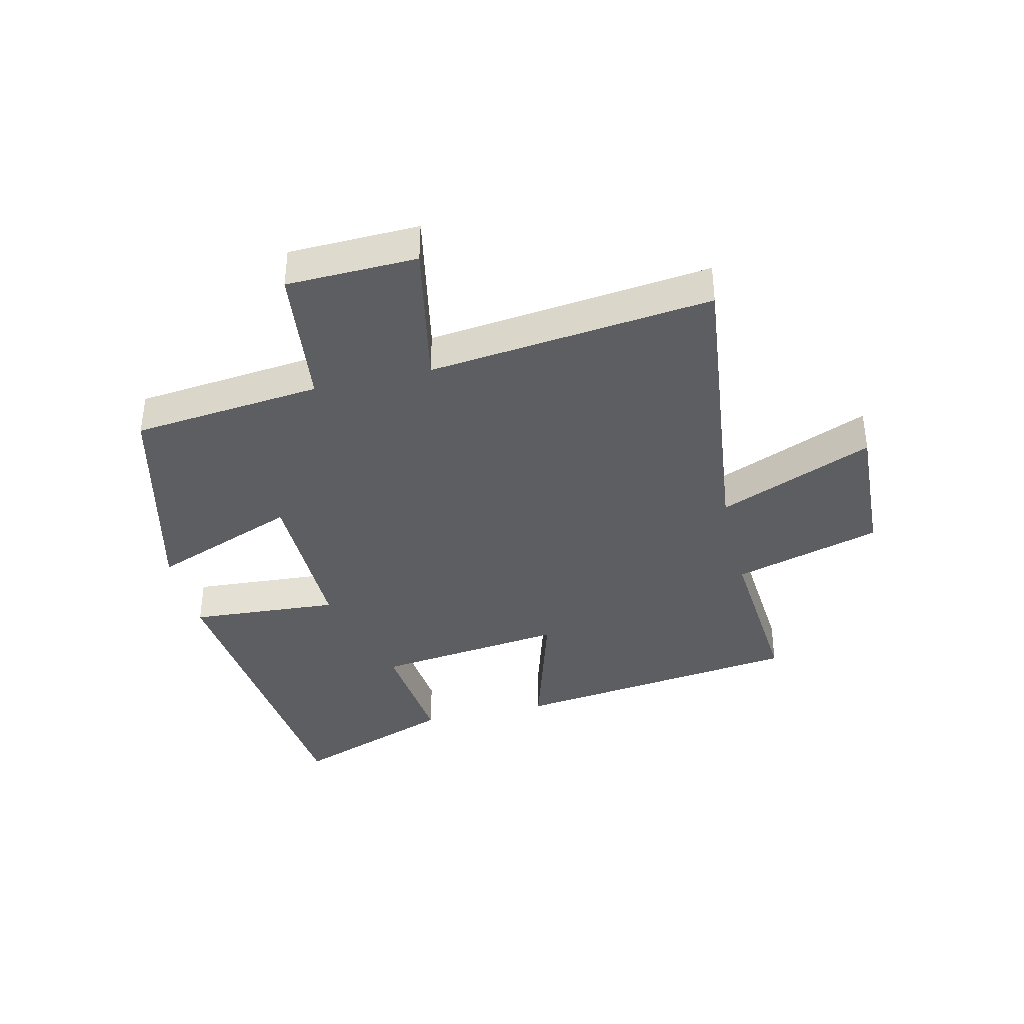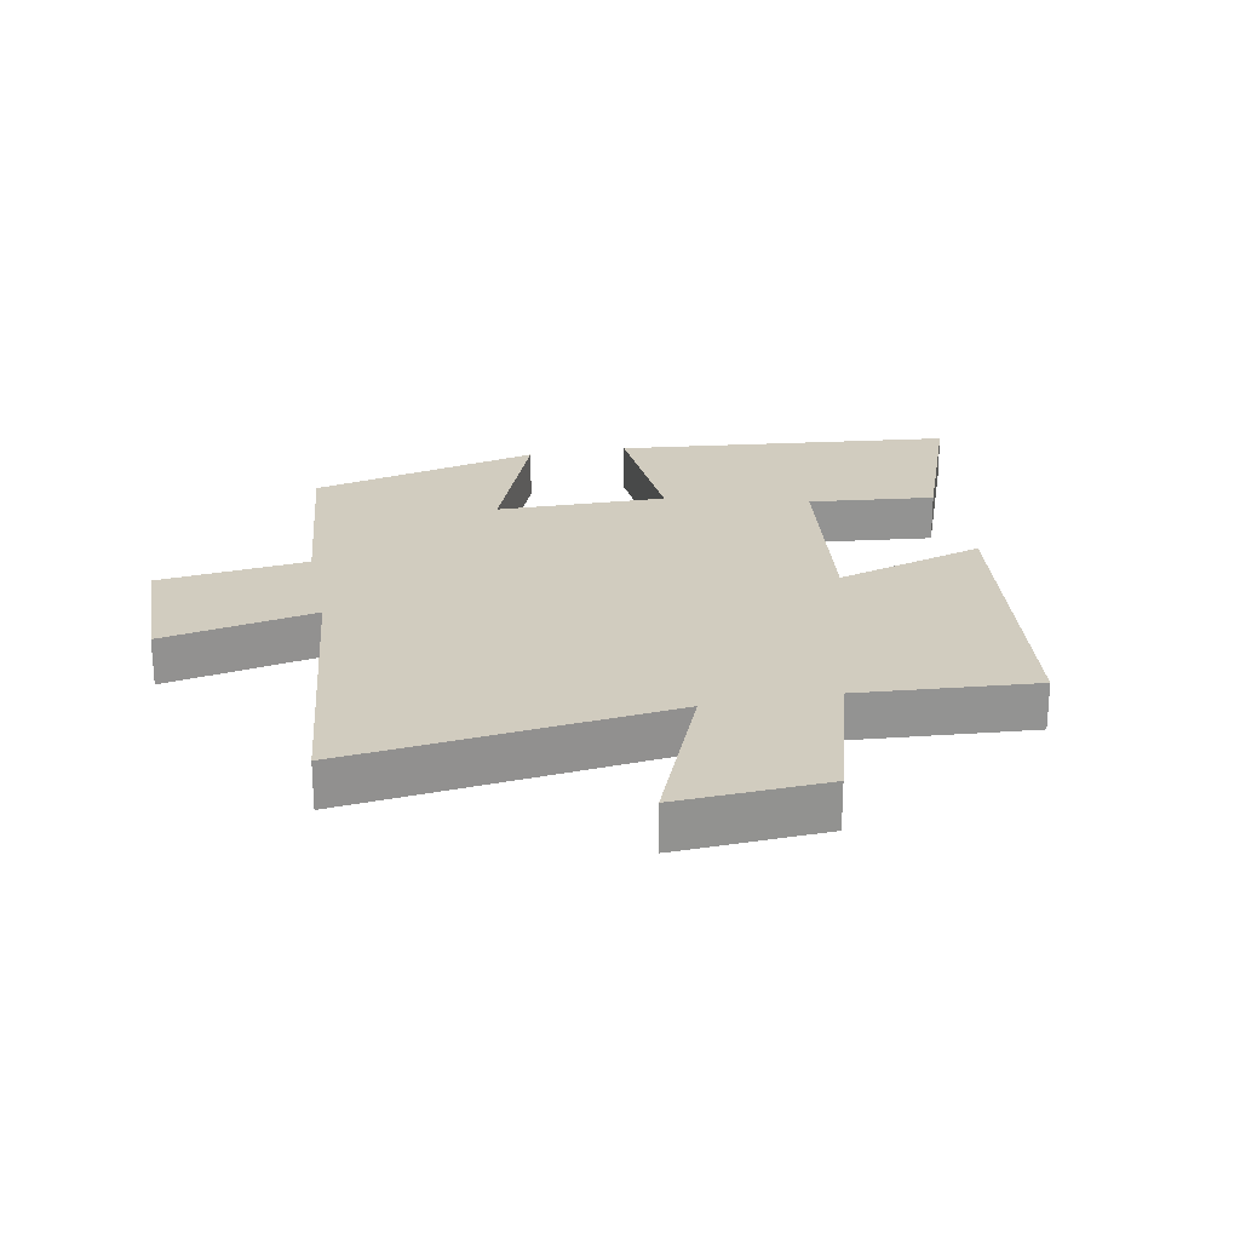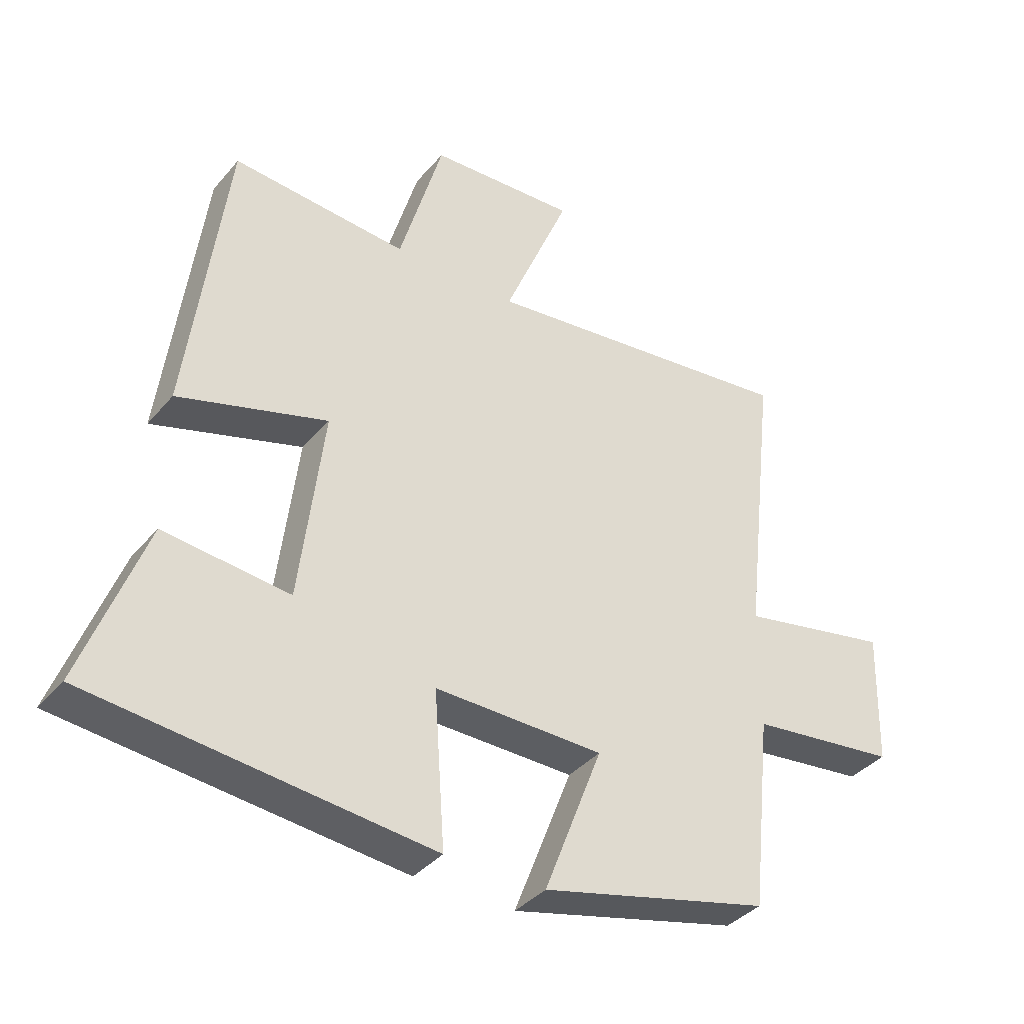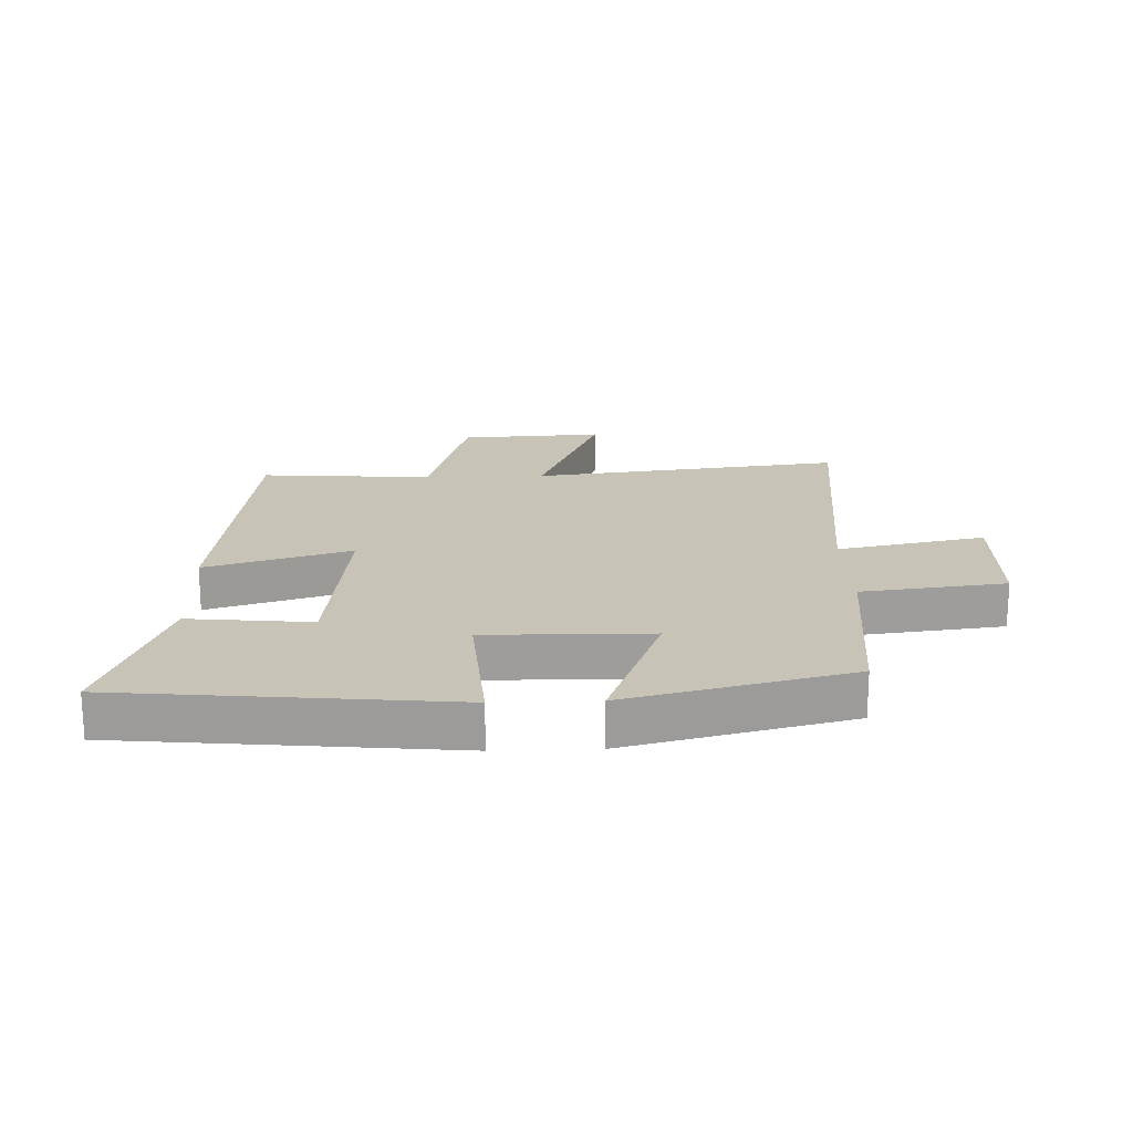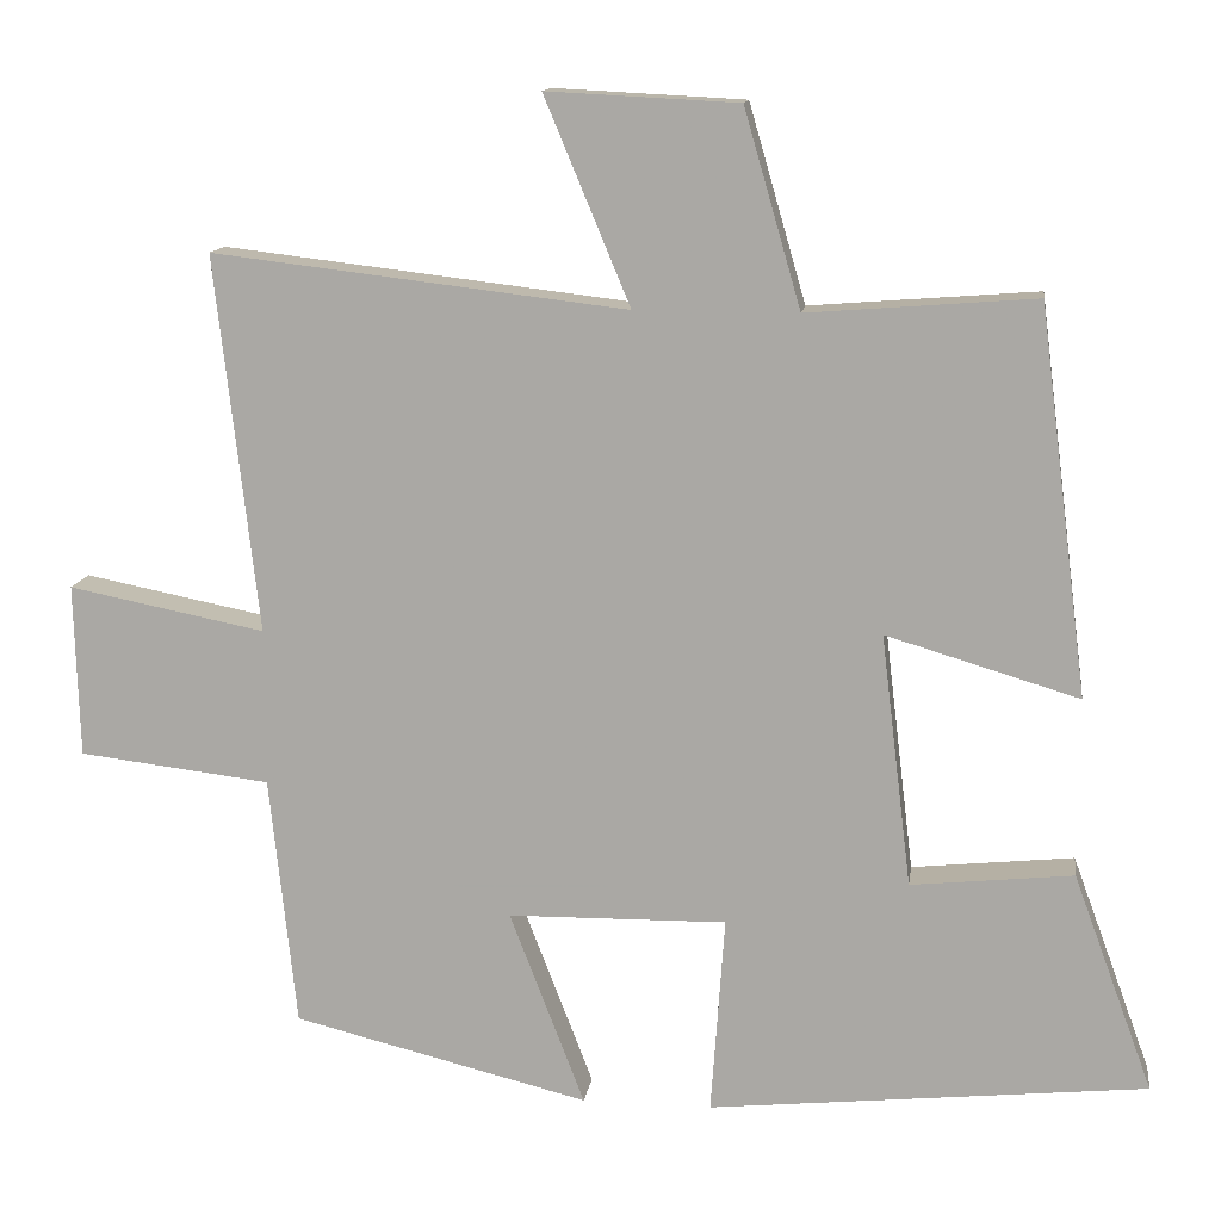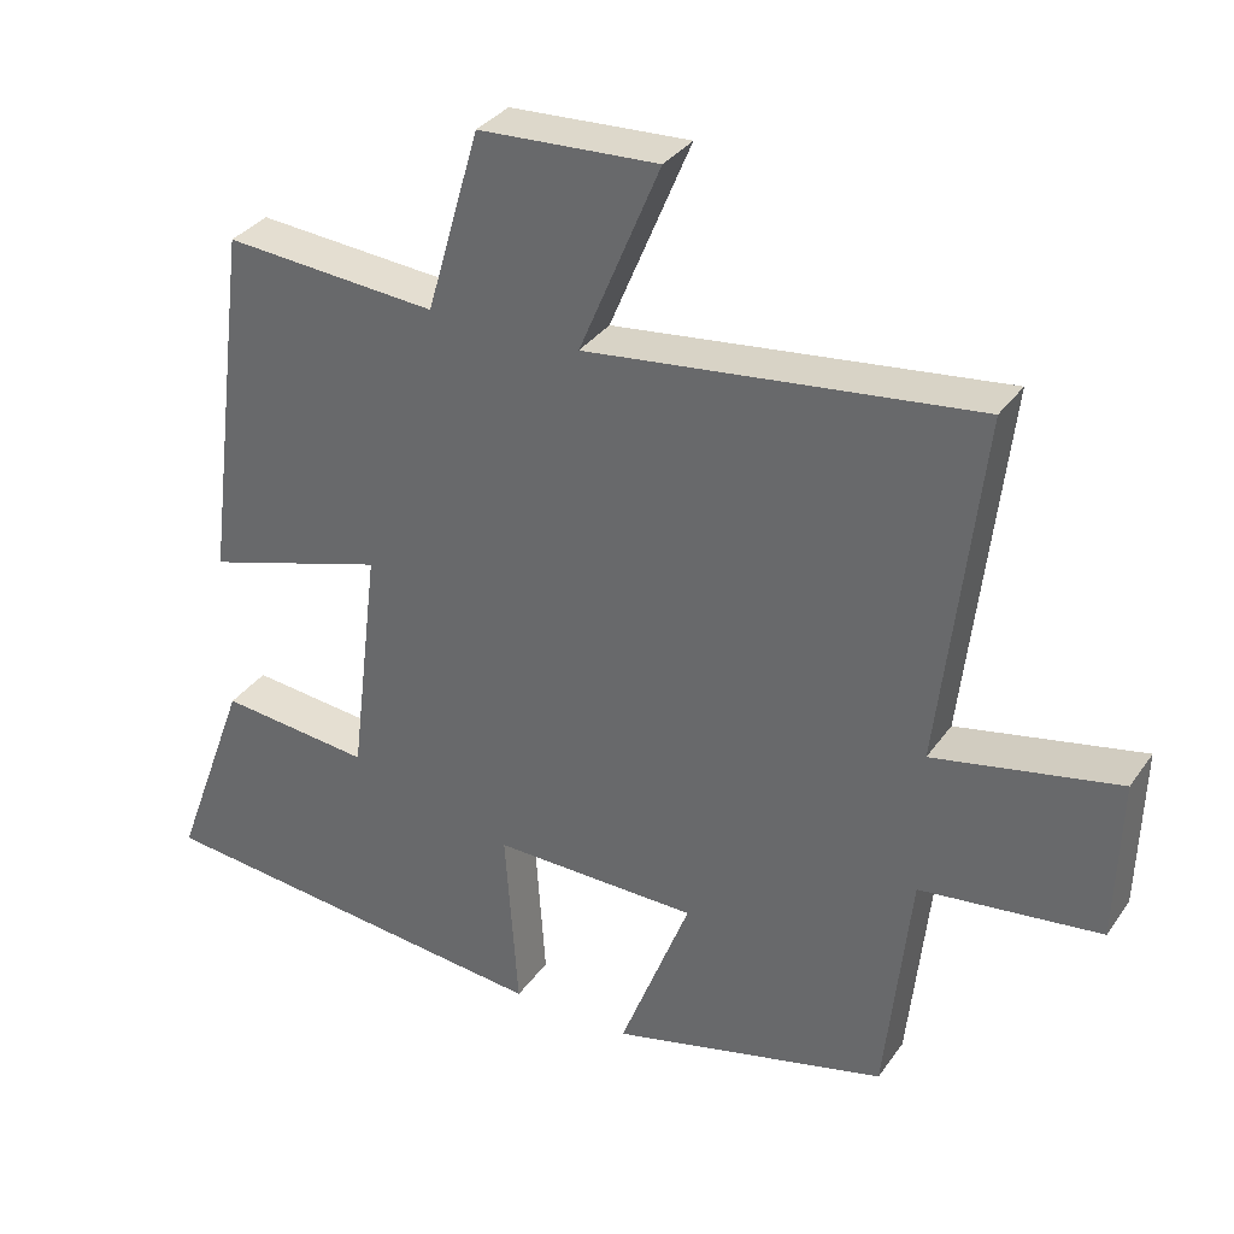
<metadata>
{"format":"obj","ext":"obj","renderer":"f3d","projection":"perspective","resolution":1024,"background":"white","views":[{"elev":-38.3,"azim":-76.7,"up":"+Y"},{"elev":23.8,"azim":-11.2,"up":"+Y"},{"elev":-37.6,"azim":144.9,"up":"+Z"},{"elev":19.7,"azim":177.9,"up":"+Y"},{"elev":13.1,"azim":8.0,"up":"+Z"},{"elev":33.5,"azim":-150.3,"up":"+Z"}]}
</metadata>
<code>
v -0.467 0.07 -0.41
v -0.5 0.07 -0.099
v -0.737 0.07 -0.071
v -0.743 0.07 0.143
v -0.5 0.07 0.095
v -0.553 0.07 0.56
v -0.042 0.07 0.5
v -0.148 0.07 0.754
v 0.088 0.07 0.742
v 0.158 0.07 0.5
v 0.439 0.07 0.522
v 0.5 0.07 0.045
v 0.262 0.07 0.116
v 0.3 0.07 -0.196
v 0.5 0.07 -0.175
v 0.599 0.07 -0.444
v 0.059 0.07 -0.5
v 0.076 0.07 -0.255
v -0.194 0.07 -0.259
v -0.101 0.07 -0.5
v -0.467 0 -0.41
v -0.5 0 -0.099
v -0.737 0 -0.071
v -0.743 0 0.143
v -0.5 0 0.095
v -0.553 0 0.56
v -0.042 0 0.5
v -0.148 0 0.754
v 0.088 0 0.742
v 0.158 0 0.5
v 0.439 0 0.522
v 0.5 0 0.045
v 0.262 0 0.116
v 0.3 0 -0.196
v 0.5 0 -0.175
v 0.599 0 -0.444
v 0.059 0 -0.5
v 0.076 0 -0.255
v -0.194 0 -0.259
v -0.101 0 -0.5
f 19 20 1 2
f 18 19 2
f 16 17 18
f 15 16 18
f 14 15 18
f 13 14 18 2
f 10 11 12 13
f 9 10 13
f 8 9 13
f 7 8 13
f 5 6 7 13
f 5 13 2 3
f 3 4 5
f 22 21 40 39
f 22 39 38
f 38 37 36
f 38 36 35
f 38 35 34
f 22 38 34 33
f 33 32 31 30
f 33 30 29
f 33 29 28
f 33 28 27
f 33 27 26 25
f 23 22 33 25
f 25 24 23
f 1 21 22 2
f 2 22 23 3
f 3 23 24 4
f 4 24 25 5
f 5 25 26 6
f 6 26 27 7
f 7 27 28 8
f 8 28 29 9
f 9 29 30 10
f 10 30 31 11
f 11 31 32 12
f 12 32 33 13
f 13 33 34 14
f 14 34 35 15
f 15 35 36 16
f 16 36 37 17
f 17 37 38 18
f 18 38 39 19
f 19 39 40 20
f 20 40 21 1

</code>
